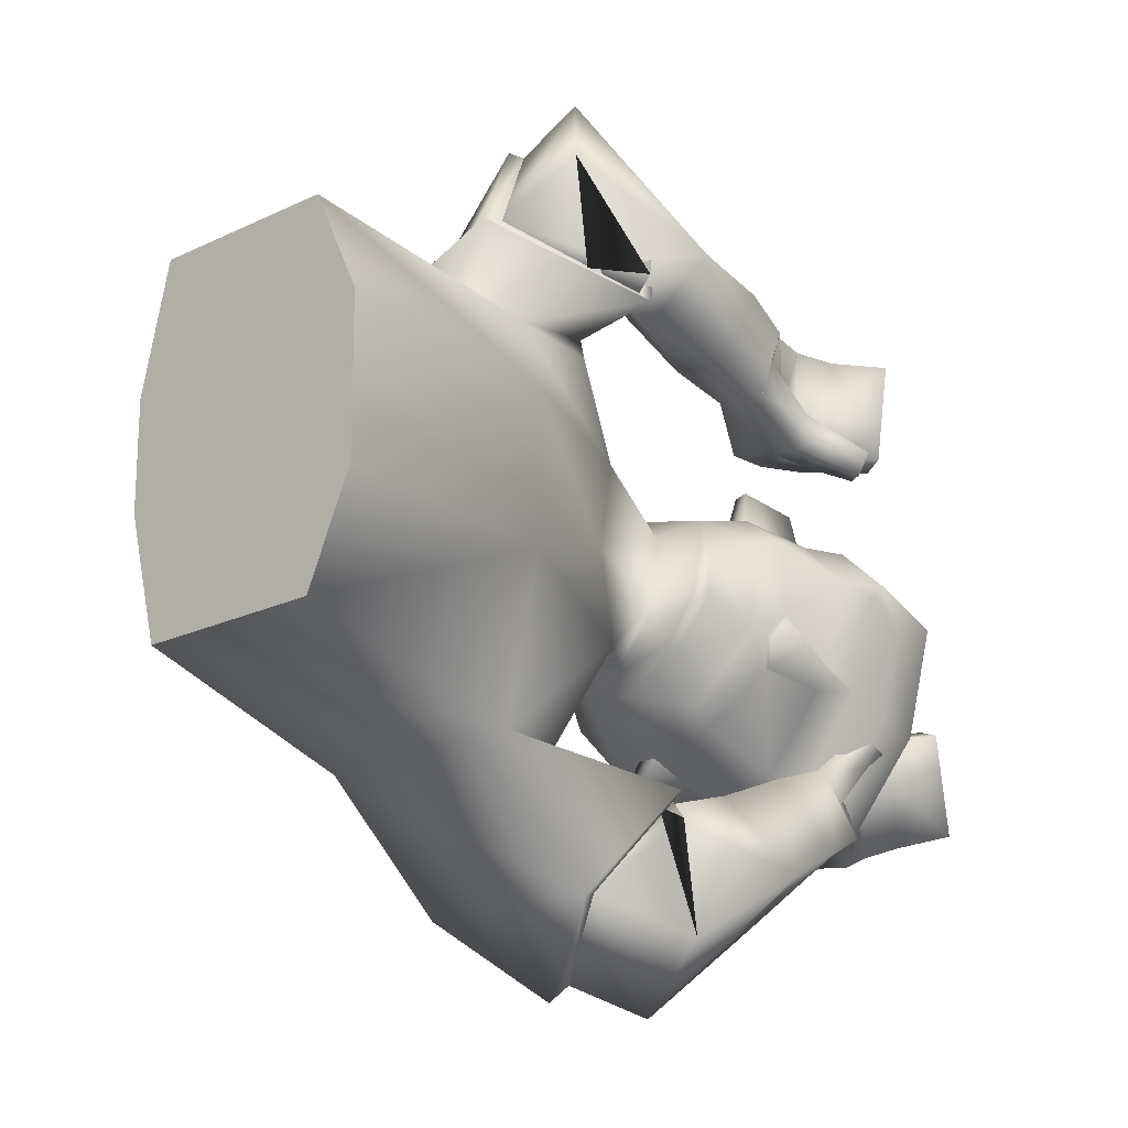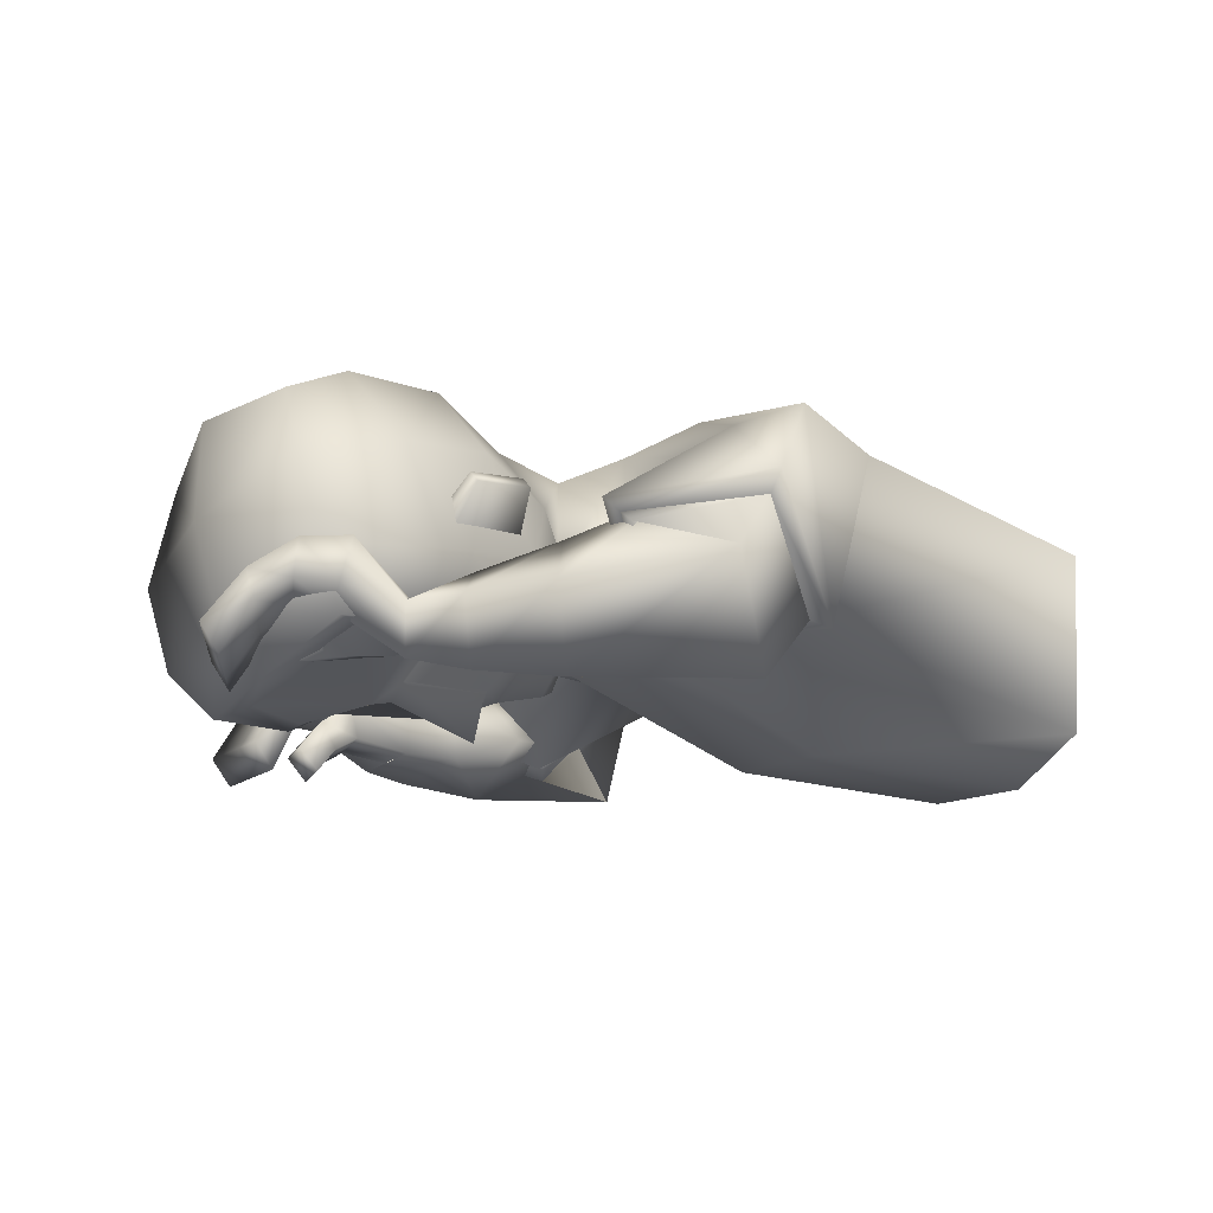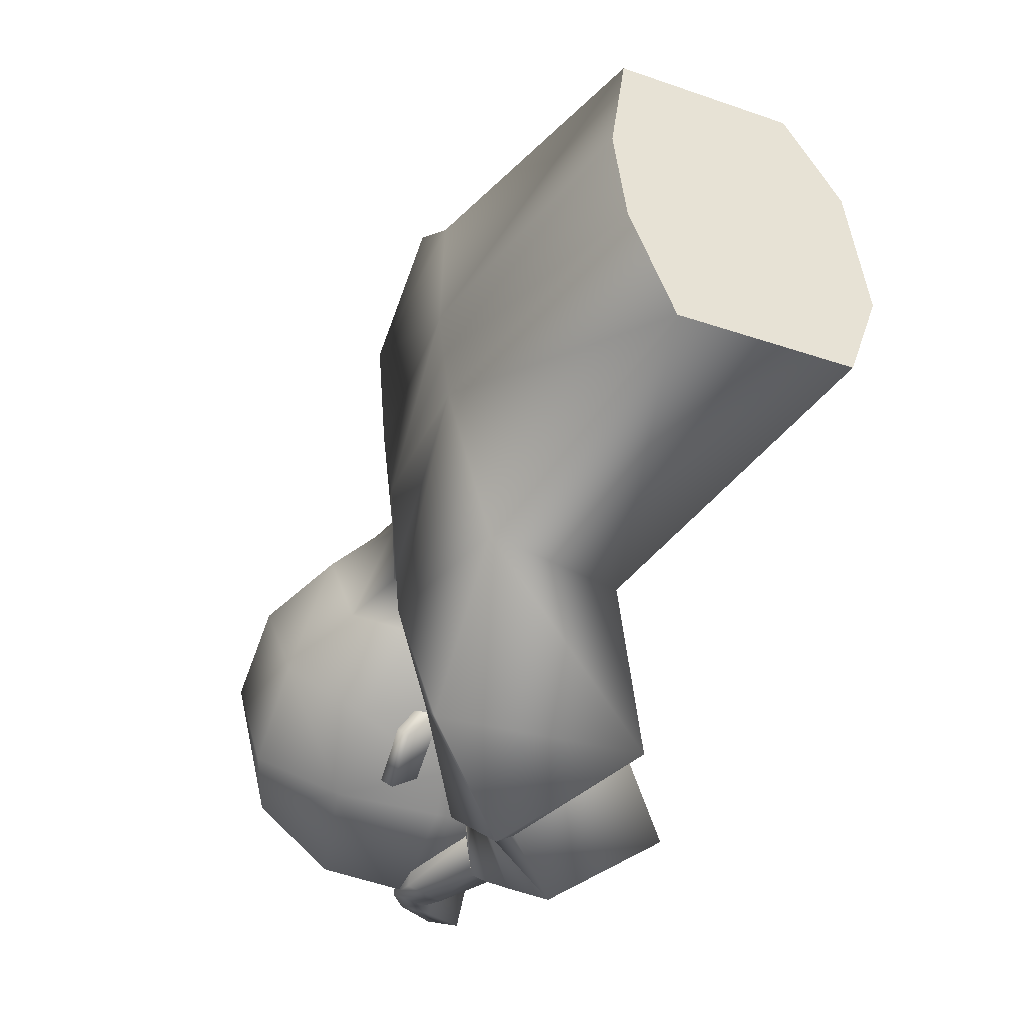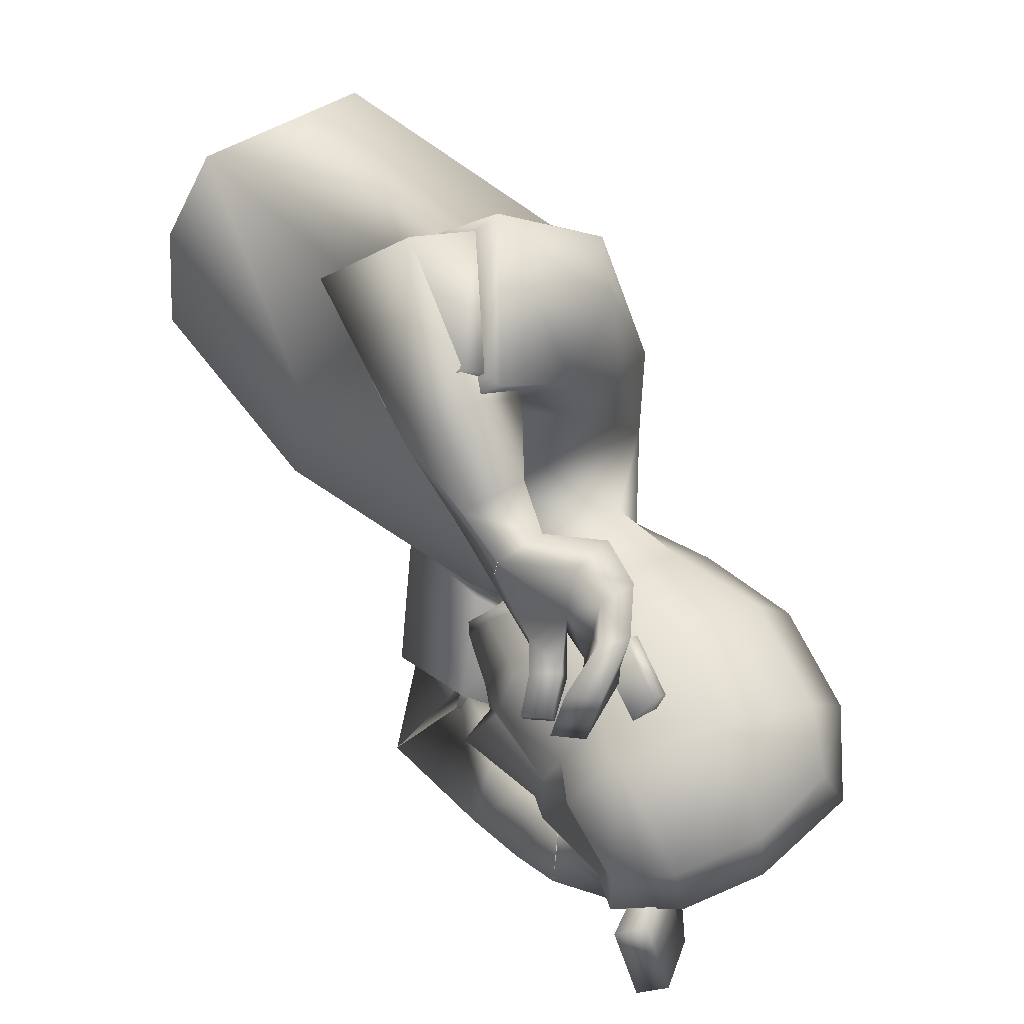
<metadata>
{"format":"obj","ext":"obj","renderer":"f3d","projection":"perspective","resolution":1024,"background":"white","views":[{"elev":-14.3,"azim":-49.5,"up":"+Z"},{"elev":-15.5,"azim":158.9,"up":"+Y"},{"elev":-40.7,"azim":-115.9,"up":"+Z"},{"elev":56.6,"azim":55.8,"up":"+Z"}]}
</metadata>
<code>
v -0.03299 0.2584 0.1572
v 0.001681 0.1594 0.1815
v -0.1282 0.09992 0.1857
v -0.1735 0.2562 0.1921
v -0.01348 0.2425 0.0756
v -0.02913 0.08995 0.0846
v -0.2115 0.01057 0.09195
v -0.1962 0.2695 0.05194
v 0.2485 0.01096 0.2108
v 0.2314 0.01055 0.1204
v 0.2145 -0.01248 0.1247
v 0.2313 -0.01208 0.2134
v -0.1007 0.06778 0.3743
v -0.1595 0.0169 0.2979
v -0.1036 0.05218 0.2271
v -0.05218 0.1014 0.3093
v 0.2018 -0.001836 0.123
v 0.1449 0.01388 0.155
v 0.1968 0.00433 0.1043
v 0.1401 0.02087 0.1239
v 0.266 0.006664 -0.02023
v 0.03774 0.04867 0.01963
v 0.1017 0.1997 0.05904
v 0.04181 0.09903 0.03785
v 0.1106 0.02189 0.03704
v 0.2207 0.001256 0.004457
v 0.1843 0.2256 0.06177
v 0.0384 0.184 0.06311
v 0.1965 0.05468 0.0527
v 0.08839 0.1361 0.06842
v 0.07662 0.07948 0.05732
v 0.139 0.08079 0.06045
v 0.1935 0.01502 0.01579
v 0.1673 0.01617 -0.06122
v 0.1028 0.009651 -0.0331
v -0.1638 0.09143 0.2597
v -0.00337 0.07246 0.3014
v -0.09725 0.1271 0.3453
v -0.06204 0.03222 0.2121
v -0.1818 0.09592 0.2583
v 0.01673 0.07458 0.3054
v -0.09416 0.1467 0.3565
v -0.05639 0.02431 0.2046
v 0.1467 0.08799 0.2369
v 0.1457 0.05185 0.1277
v 0.1543 0.05015 0.2367
v 0.1359 0.086 0.1294
v 0.1045 0.01159 0.218
v 0.08439 0.06157 0.1598
v 0.0858 0.01845 0.1574
v 0.105 0.05411 0.2228
v 0.09628 0.01463 0.1893
v 0.1805 -0.01498 0.1029
v 0.2375 0.01069 0.1523
v 0.2204 -0.01234 0.1557
v 0.1532 0.04535 0.1745
v 0.1402 0.08673 0.1696
v 0.1857 -0.02154 0.1228
v 0.09504 0.05858 0.1921
v 0.1862 0.08428 0.2293
v 0.221 0.05664 0.2204
v 0.1742 0.04908 0.1292
v 0.1959 0.02833 0.1276
v 0.2122 0.03208 0.2222
v 0.1873 0.05174 0.2298
v 0.2062 0.06064 0.1246
v 0.1733 0.08465 0.1276
v 0.1806 0.05101 0.1717
v 0.2012 0.02766 0.1643
v 0.1779 0.08495 0.1651
v 0.2112 0.05619 0.1589
v 0.06237 0.007213 0.2391
v 0.06749 0.06212 0.2462
v 0.03916 0.07363 0.1803
v 0.03414 0.0204 0.1733
v -0.01165 0.000668 0.253
v -0.00493 0.1094 0.2396
v 0.01077 0.05231 0.291
v -0.0324 0.04698 0.1941
v 0.1613 0.008062 0.1164
v 0.004183 0.1539 0.2335
v -0.07325 0.2363 0.2885
v 0.1659 0.000255 0.1413
v 0.1753 0.03118 0.1151
v 0.1826 0.02052 0.1467
v 0.0436 0.04143 0.01606
v 0.1676 0.1082 0.1006
v 0.1664 0.09671 0.1037
v 0.221 0.09916 0.08786
v 0.2198 0.08762 0.09097
v 0.1274 0.06843 0.06583
v 0.2099 0.06872 0.04352
v 0.1787 0.1434 0.08345
v 0.1413 0.1028 0.0543
v 0.2122 0.09077 0.03737
v 0.234 0.04131 0.05179
v 0.2611 0.1285 0.06636
v 0.3472 0.1079 0.02463
v 0.2802 0.2116 0.04539
v 0.2281 -0.003131 0.01554
v 0.3299 0.03455 0.0107
v 0.3296 0.189 0.01818
v 0.2964 -0.004759 -0.01311
v -0.0634 0.2423 -0.1624
v -0.03803 0.1677 -0.1626
v -0.1605 0.08603 -0.1563
v -0.2072 0.2253 -0.1829
v -0.05052 0.08351 0.007831
v -0.03438 0.2411 -0.005257
v -0.1998 0.2661 0.005535
v -0.2165 0.005644 0.02639
v -0.02632 0.2306 -0.08723
v -0.04098 0.07876 -0.07175
v -0.2215 0.000714 -0.03916
v -0.2034 0.2625 -0.0407
v 0.3469 0.02818 -0.1859
v 0.3182 0.02028 -0.09877
v 0.3049 -0.004205 -0.1064
v 0.333 0.003544 -0.1918
v -0.005208 0.07463 -0.3676
v -0.04878 -0.009337 -0.3131
v -0.01955 0.05017 -0.2026
v 0.01305 0.1363 -0.2617
v 0.2891 0.03937 -0.09756
v 0.2348 0.02164 -0.1412
v 0.278 0.03916 -0.08049
v 0.2221 0.02551 -0.1125
v 0.2226 0.04396 -0.1697
v 0.252 0.01486 -0.09976
v 0.0146 0.03929 -0.02475
v 0.09425 0.2451 0.003048
v 0.01305 0.06989 -0.06542
v 0.07625 0.2294 -0.06471
v 0.02808 0.1253 -0.07392
v 0.09487 -0.0186 -0.06251
v 0.1871 0.001222 -0.08434
v 0.06296 0.06281 -0.1269
v 0.1708 0.04415 -0.1674
v 0.1742 0.2758 -0.01205
v 0.139 0.2645 -0.09395
v 0.02992 0.212 0.006335
v 0.02128 0.2124 -0.05707
v 0.03513 0.09855 -0.02064
v 0.1325 0.1097 -0.1678
v 0.04514 0.1771 -0.0899
v 0.02855 0.1217 -0.09827
v 0.02521 0.03325 -0.02934
v 0.0828 0.1291 -0.1331
v 0.1436 0.05791 -0.1561
v 0.1691 0.005674 -0.07799
v 0.1604 0.02211 -0.085
v 0.09033 0.02039 -0.07612
v 0.08707 0.01359 -0.05221
v -0.1022 0.04874 -0.2794
v 0.0467 0.1226 -0.265
v -0.04262 0.1243 -0.3408
v -0.005407 0.04691 -0.1973
v -0.1196 0.04289 -0.2841
v 0.06146 0.1336 -0.2641
v -0.04621 0.1419 -0.3538
v -0.003163 0.041 -0.1882
v 0.2422 0.09536 -0.2218
v 0.2241 0.05519 -0.1159
v 0.252 0.05791 -0.2229
v 0.217 0.08531 -0.1172
v 0.1967 0.008359 -0.2083
v 0.1778 0.06973 -0.1612
v 0.1754 0.02791 -0.1501
v 0.2006 0.04949 -0.2211
v 0.1868 0.01824 -0.1801
v 0.2742 0.01432 -0.08396
v 0.3283 0.02306 -0.1295
v 0.3147 -0.001498 -0.1362
v 0.241 0.05405 -0.1603
v 0.2266 0.08907 -0.1563
v 0.286 0.01453 -0.1021
v 0.1895 0.06016 -0.1916
v 0.2805 0.09374 -0.209
v 0.3163 0.06958 -0.1968
v 0.2577 0.05063 -0.1138
v 0.282 0.03264 -0.11
v 0.3102 0.04386 -0.2011
v 0.284 0.06102 -0.2113
v 0.2886 0.06557 -0.1039
v 0.254 0.08611 -0.1103
v 0.2695 0.05582 -0.1548
v 0.2921 0.03495 -0.1455
v 0.2635 0.08931 -0.1466
v 0.2985 0.0642 -0.1374
v 0.1509 -0.000387 -0.2256
v 0.1643 0.05184 -0.2488
v 0.1367 0.08693 -0.1865
v 0.1234 0.03495 -0.1636
v 0.08522 -0.00624 -0.253
v 0.07848 0.108 -0.2248
v 0.1061 0.05772 -0.2901
v 0.05631 0.04173 -0.1857
v 0.2486 0.02189 -0.1009
v -0.0469 0.1415 -0.2057
v -0.09773 0.2213 -0.2881
v 0.2614 0.02041 -0.124
v 0.2501 0.05102 -0.09592
v 0.2677 0.04999 -0.1248
v 0.01894 0.06263 -0.06888
v 0.09032 0.1747 -0.1655
v 0.08624 0.1656 -0.1722
v 0.1412 0.1678 -0.187
v 0.1371 0.1587 -0.1938
v 0.06864 0.119 -0.1366
v 0.1503 0.1199 -0.1617
v 0.113 0.1999 -0.1431
v 0.09065 0.1464 -0.1201
v 0.1582 0.1372 -0.1486
v 0.1633 0.1021 -0.192
v 0.19 0.1897 -0.1786
v 0.282 0.164 -0.2001
v 0.3359 0.1322 -0.09483
v 0.2274 0.257 -0.1364
v 0.2629 0.2678 -0.03982
v 0.1709 0.046 -0.1813
v 0.265 0.09035 -0.2129
v 0.2805 0.2312 -0.1511
v 0.3273 0.2236 -0.06952
v 0.3187 0.05877 -0.1082
v 0.282 0.007794 -0.1102
v 0.2435 0.04071 -0.1953
v -0.008258 0.05541 0.3137
v -0.06646 0.01689 0.2238
v 0.04339 0.1121 -0.2791
v -0.006048 0.03557 -0.2115
v 0.08342 0.01514 -0.05076
v 0.08894 0.02254 -0.0787
v 0.1032 0.01021 -0.02992
v -0.0126 0.2163 0.175
v -0.03706 0.1117 0.1798
v -0.02391 0.2122 0.268
v -0.03186 0.1201 0.1994
v -0.04768 0.2083 -0.1721
v -0.07231 0.1142 -0.1547
v -0.05486 0.2107 -0.2471
v -0.08051 0.1097 -0.1763
v -0.09725 0.1271 0.3453
v -0.1638 0.09143 0.2597
v -0.06204 0.03222 0.2121
v -0.00337 0.07246 0.3014
v -0.04262 0.1243 -0.3408
v -0.1022 0.04874 -0.2794
v -0.005407 0.04691 -0.1973
v 0.0467 0.1226 -0.265
v 0.05072 0.03116 -0.03727
v 0.07473 0.02369 -0.0461
v 0.09441 0.02851 0.03205
v 0.04907 0.0657 -0.1108
v 0.07108 0.02038 -0.04587
v 0.0683 0.02157 -0.04477
v 0.04806 0.07155 -0.1091
v 0.09138 0.03501 0.03455
v 0.07168 0.05115 -0.03836
v -0.4199 -0.000878 0.1088
v -0.4249 -0.005808 0.04321
v -0.4228 0.2206 0.07255
v -0.4144 0.2022 0.181
v -0.4135 0.04525 0.1927
v -0.4263 0.2171 0.02655
v -0.43 -0.01074 -0.02235
v -0.4298 0.2137 -0.01945
v -0.4378 0.1793 -0.1239
v -0.4368 0.02233 -0.1122
v -0.4199 -0.000878 0.1088
v -0.4249 -0.005808 0.04321
v -0.4228 0.2206 0.07255
v -0.4144 0.2022 0.181
v -0.43 -0.01074 -0.02235
v -0.4298 0.2137 -0.01945
v -0.4378 0.1793 -0.1239
v -0.4135 0.04525 0.1927
v -0.4263 0.2171 0.02655
v -0.4368 0.02233 -0.1122
f 8 271 272
f 8 4 1
f 269 270 111
f 7 111 108
f 272 276 3
f 5 234 2
f 235 6 2
f 276 269 7
f 109 110 8
f 110 277 271
f 54 55 11
f 63 66 10
f 71 54 10
f 69 55 12
f 230 157 247
f 228 14 243
f 245 227 228
f 243 14 13
f 75 50 48
f 74 73 51
f 75 74 49
f 72 48 51
f 136 129 21
f 29 96 97
f 28 30 23
f 141 28 23
f 143 130 22
f 108 143 24
f 5 28 141
f 6 24 28
f 23 30 93
f 131 23 27
f 130 147 86
f 135 150 34
f 25 33 29
f 95 94 87
f 22 86 31
f 30 31 91
f 24 22 31
f 24 31 30
f 21 103 100
f 150 136 34
f 33 100 96
f 34 233 35
f 34 136 26
f 153 135 35
f 40 36 38
f 43 41 37
f 42 38 37
f 40 43 244
f 3 43 40
f 81 42 41
f 237 41 43
f 82 4 40
f 48 52 56
f 49 59 57
f 50 20 18
f 52 18 56
f 49 47 45
f 46 44 51
f 46 65 60
f 51 44 57
f 80 53 58
f 63 11 55
f 71 61 9
f 12 55 54
f 17 58 53
f 45 20 50
f 84 85 17
f 83 58 17
f 80 84 19
f 57 44 60
f 70 60 61
f 56 45 62
f 62 63 69
f 64 12 9
f 65 64 61
f 56 68 65
f 68 69 64
f 57 70 67
f 70 71 66
f 45 47 67
f 62 67 66
f 78 76 72
f 79 77 74
f 77 78 73
f 76 79 75
f 15 79 76
f 16 13 78
f 15 16 77
f 13 14 76
f 4 82 1
f 235 237 3
f 234 236 81
f 20 45 84
f 18 83 85
f 45 56 85
f 20 80 83
f 30 28 24
f 86 147 255
f 252 91 31
f 87 88 90
f 95 89 90
f 94 32 88
f 92 90 88
f 91 29 93
f 21 129 225
f 217 98 101
f 102 98 217
f 97 96 101
f 96 100 103
f 27 99 219
f 27 93 97
f 97 98 102
f 219 99 102
f 224 101 103
f 26 100 33
f 275 274 115
f 115 112 104
f 270 273 114
f 114 113 108
f 275 107 106
f 105 112 113
f 113 239 105
f 278 106 114
f 115 110 109
f 274 277 110
f 118 173 172
f 117 184 181
f 189 184 117
f 187 182 119
f 229 120 246
f 249 157 230
f 247 246 120
f 168 193 190
f 169 191 192
f 167 192 193
f 166 190 191
f 136 138 128
f 144 211 215
f 142 133 145
f 133 142 141
f 143 134 132
f 143 108 113
f 142 112 109
f 134 113 112
f 211 145 133
f 140 133 131
f 130 132 204
f 135 152 151
f 137 209 144
f 205 212 213
f 132 146 204
f 209 146 145
f 134 146 132
f 134 145 146
f 128 138 220
f 150 151 136
f 149 144 214
f 151 152 232
f 138 136 151
f 153 152 135
f 158 160 156
f 155 159 161
f 160 159 155
f 161 158 154
f 106 107 158
f 159 240 199
f 161 241 106
f 158 107 200
f 174 170 166
f 175 177 167
f 168 170 125
f 170 174 125
f 163 165 167
f 164 166 169
f 178 183 164
f 162 169 177
f 198 201 176
f 181 187 173
f 116 179 189
f 119 116 172
f 124 126 171
f 163 168 127
f 124 203 202
f 201 203 124
f 126 202 198
f 178 162 175
f 179 178 188
f 180 163 174
f 180 186 187
f 116 119 182
f 179 182 183
f 174 164 183
f 186 183 182
f 175 165 185
f 188 185 184
f 185 165 163
f 184 185 180
f 190 194 196
f 192 195 197
f 191 196 195
f 193 197 194
f 122 121 194
f 196 120 123
f 195 123 122
f 194 121 120
f 107 104 200
f 239 106 241
f 238 105 199
f 202 163 127
f 125 174 203
f 203 174 163
f 127 125 201
f 145 134 142
f 255 147 204
f 146 253 204
f 208 206 205
f 213 210 208
f 206 148 212
f 210 148 206
f 209 211 144
f 225 129 128
f 221 216 217
f 222 223 217
f 221 214 215
f 226 220 214
f 140 139 219
f 215 211 140
f 215 218 222
f 222 218 219
f 226 221 224
f 138 149 220
f 228 227 16
f 227 13 16
f 228 15 14
f 230 122 123
f 229 123 120
f 230 121 122
f 232 137 149
f 231 232 152
f 231 153 35
f 233 34 33
f 227 245 242
f 40 4 3
f 1 82 236
f 2 81 237
f 104 238 240
f 199 105 239
f 252 233 25
f 254 232 231
f 255 254 252
f 253 254 255
f 256 251 258
f 250 258 257
f 258 250 256
f 258 251 257
f 259 263 261
f 8 272 4
f 8 1 5
f 269 111 7
f 7 108 6
f 272 3 4
f 234 5 1
f 5 2 6
f 7 6 3
f 3 6 235
f 276 7 3
f 109 8 5
f 110 271 8
f 54 11 10
f 63 10 11
f 71 10 66
f 69 12 64
f 230 247 121
f 228 243 39
f 245 228 39
f 243 13 242
f 75 48 72
f 74 51 49
f 75 49 50
f 72 51 73
f 136 21 26
f 29 97 93
f 141 23 131
f 143 22 24
f 108 24 6
f 5 141 109
f 6 28 5
f 23 93 27
f 131 27 139
f 130 86 22
f 135 34 35
f 25 29 91
f 95 87 89
f 30 91 93
f 21 100 26
f 33 96 29
f 34 26 33
f 40 38 42
f 43 37 244
f 42 37 41
f 40 244 36
f 42 236 82
f 236 42 81
f 41 237 81
f 237 43 3
f 82 40 42
f 48 56 46
f 49 57 47
f 50 18 52
f 49 45 50
f 46 51 48
f 46 60 44
f 51 57 59
f 80 58 83
f 63 55 69
f 71 9 54
f 12 54 9
f 17 53 19
f 84 17 19
f 83 17 85
f 80 19 53
f 57 60 70
f 70 61 71
f 56 62 68
f 62 69 68
f 64 9 61
f 65 61 60
f 56 65 46
f 68 64 65
f 57 67 47
f 70 66 67
f 45 67 62
f 62 66 63
f 78 72 73
f 79 74 75
f 77 73 74
f 76 75 72
f 15 76 14
f 16 78 77
f 15 77 79
f 13 76 78
f 234 81 2
f 20 84 80
f 18 85 56
f 45 85 84
f 20 83 18
f 86 255 252
f 91 252 25
f 252 31 86
f 87 90 89
f 95 90 92
f 94 88 87
f 92 88 32
f 21 225 103
f 217 101 224
f 102 217 223
f 97 101 98
f 96 103 101
f 27 219 139
f 27 97 99
f 97 102 99
f 219 102 223
f 224 103 225
f 275 115 107
f 115 104 107
f 270 114 111
f 114 108 111
f 275 106 278
f 112 238 104
f 238 112 105
f 239 113 106
f 106 113 114
f 278 114 273
f 115 109 112
f 274 110 115
f 118 172 117
f 117 181 118
f 189 117 172
f 187 119 173
f 229 246 249
f 249 230 229
f 247 120 121
f 168 190 166
f 169 192 167
f 167 193 168
f 166 191 169
f 136 128 129
f 144 215 214
f 133 141 131
f 143 132 130
f 143 113 134
f 142 109 141
f 134 112 142
f 211 133 140
f 140 131 139
f 130 204 147
f 135 151 150
f 137 144 149
f 205 213 207
f 209 145 211
f 128 220 226
f 149 214 220
f 138 151 149
f 158 156 154
f 155 161 248
f 160 155 156
f 161 154 248
f 106 158 161
f 240 160 200
f 160 240 159
f 241 161 199
f 199 161 159
f 158 200 160
f 174 166 164
f 175 167 165
f 168 125 127
f 163 167 168
f 164 169 162
f 178 164 162
f 162 177 175
f 198 176 171
f 181 173 118
f 116 189 172
f 119 172 173
f 124 171 176
f 124 202 126
f 201 124 176
f 126 198 171
f 178 175 188
f 179 188 189
f 180 174 186
f 180 187 181
f 116 182 179
f 179 183 178
f 174 183 186
f 186 182 187
f 175 185 188
f 188 184 189
f 185 163 180
f 184 180 181
f 190 196 191
f 192 197 193
f 191 195 192
f 193 194 190
f 122 194 197
f 196 123 195
f 195 122 197
f 194 120 196
f 238 199 240
f 202 127 198
f 125 203 201
f 203 163 202
f 127 201 198
f 255 204 253
f 253 209 137
f 209 253 146
f 208 205 207
f 213 208 207
f 206 212 205
f 210 206 208
f 225 128 226
f 221 217 224
f 222 217 216
f 221 215 216
f 226 214 221
f 140 219 218
f 215 140 218
f 215 222 216
f 222 219 223
f 226 224 225
f 228 16 15
f 230 123 229
f 232 149 151
f 231 152 153
f 231 35 233
f 233 33 25
f 227 242 13
f 1 236 234
f 2 237 235
f 104 240 200
f 199 239 241
f 231 233 254
f 254 233 252
f 137 232 253
f 253 232 254
f 259 261 260
f 260 266 265
f 264 266 260
f 265 266 268
f 268 266 267
f 264 260 261
f 261 263 262

</code>
